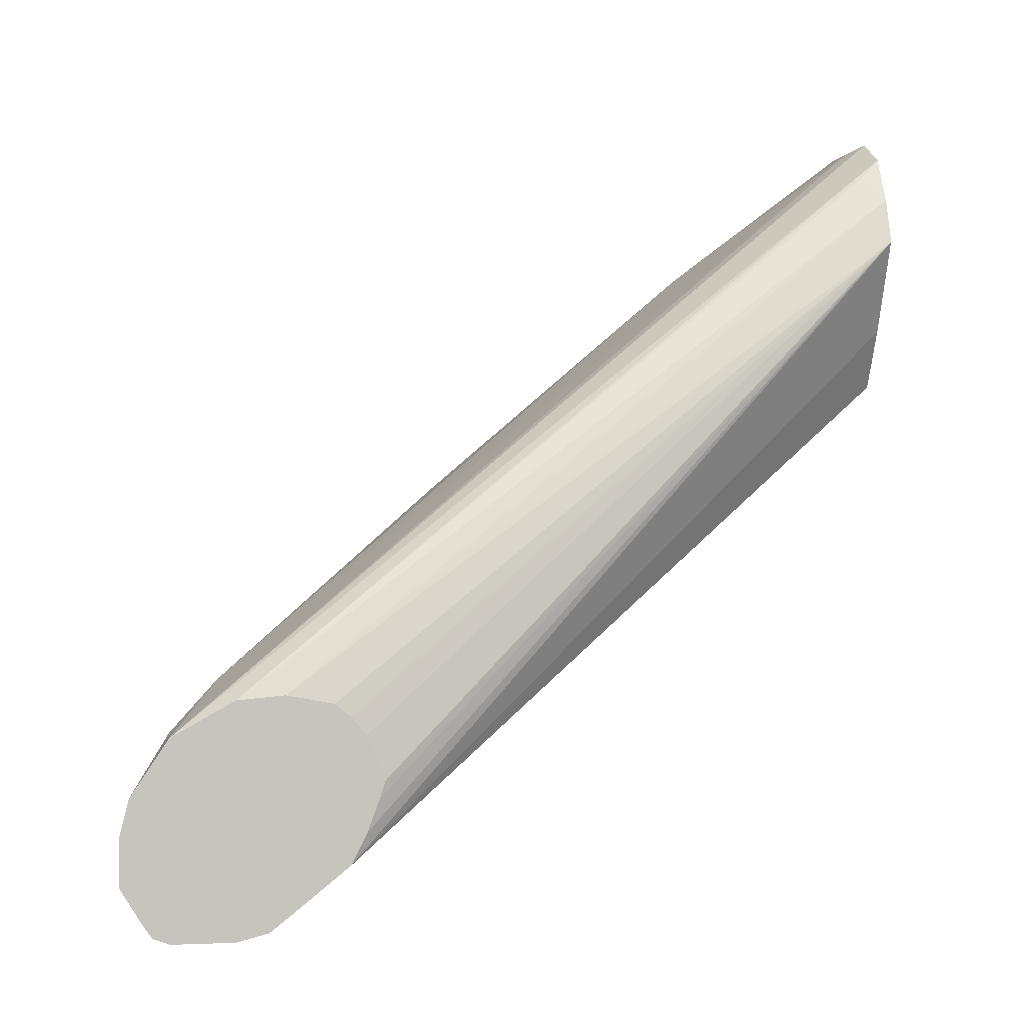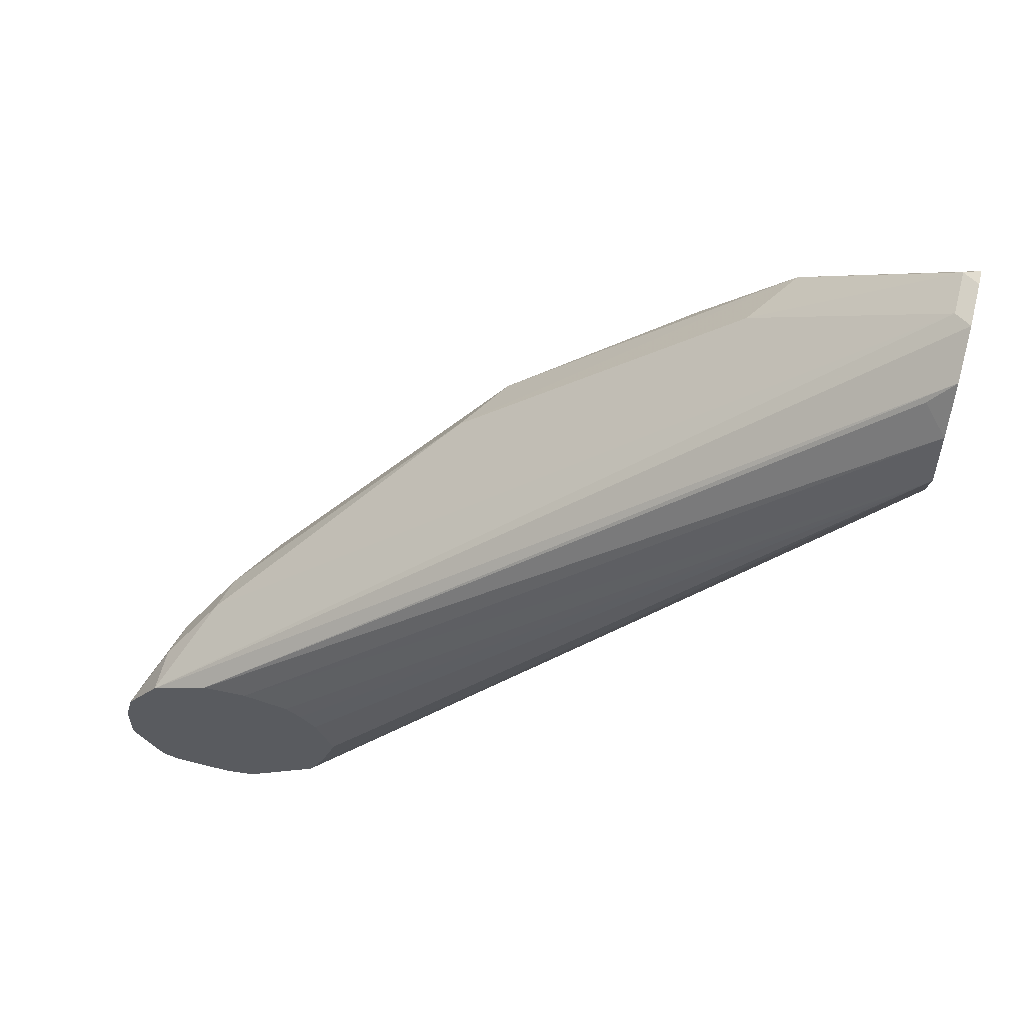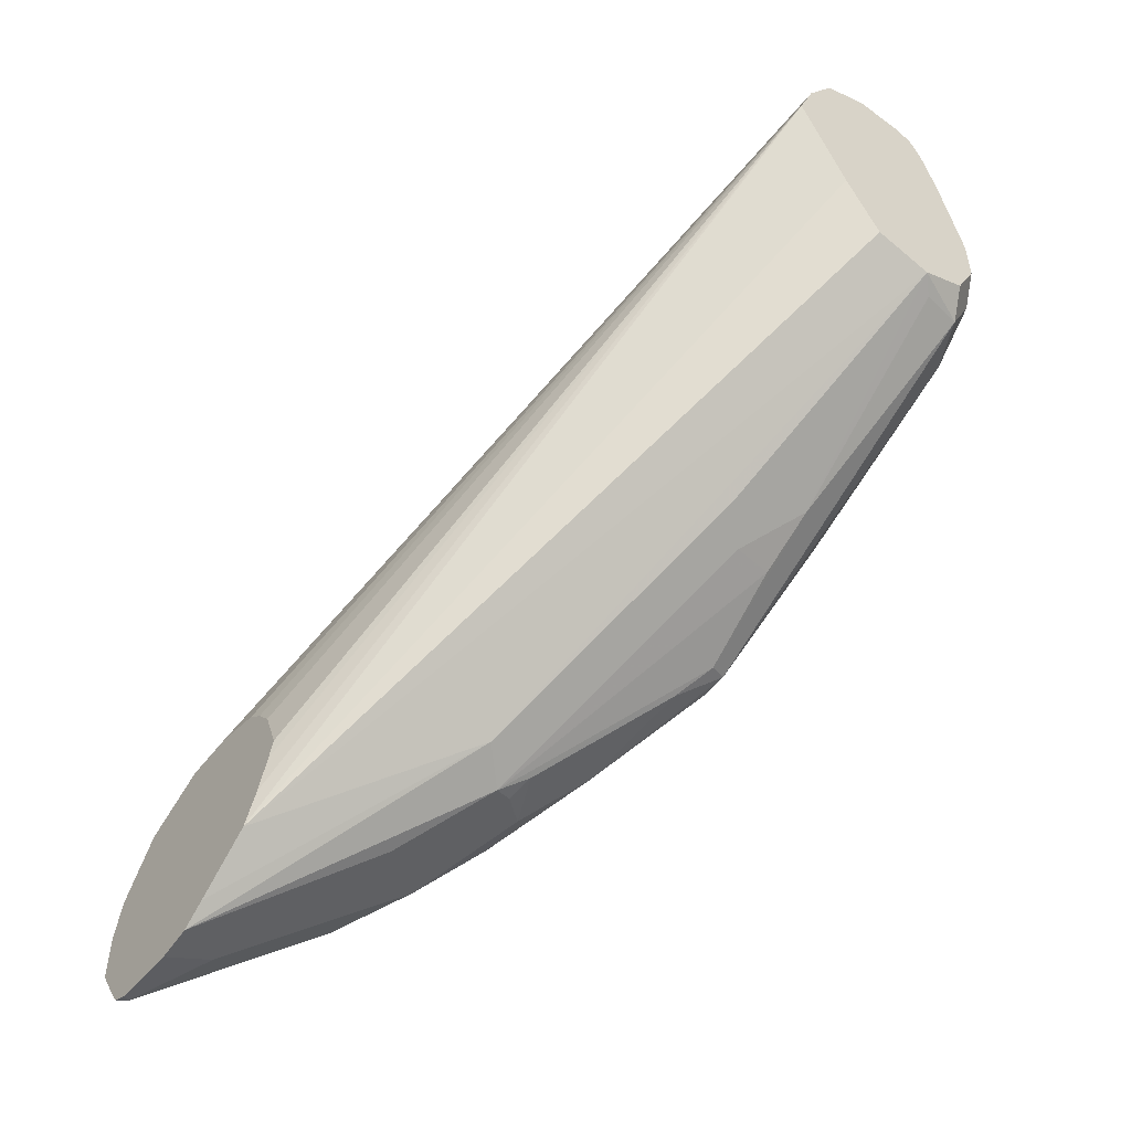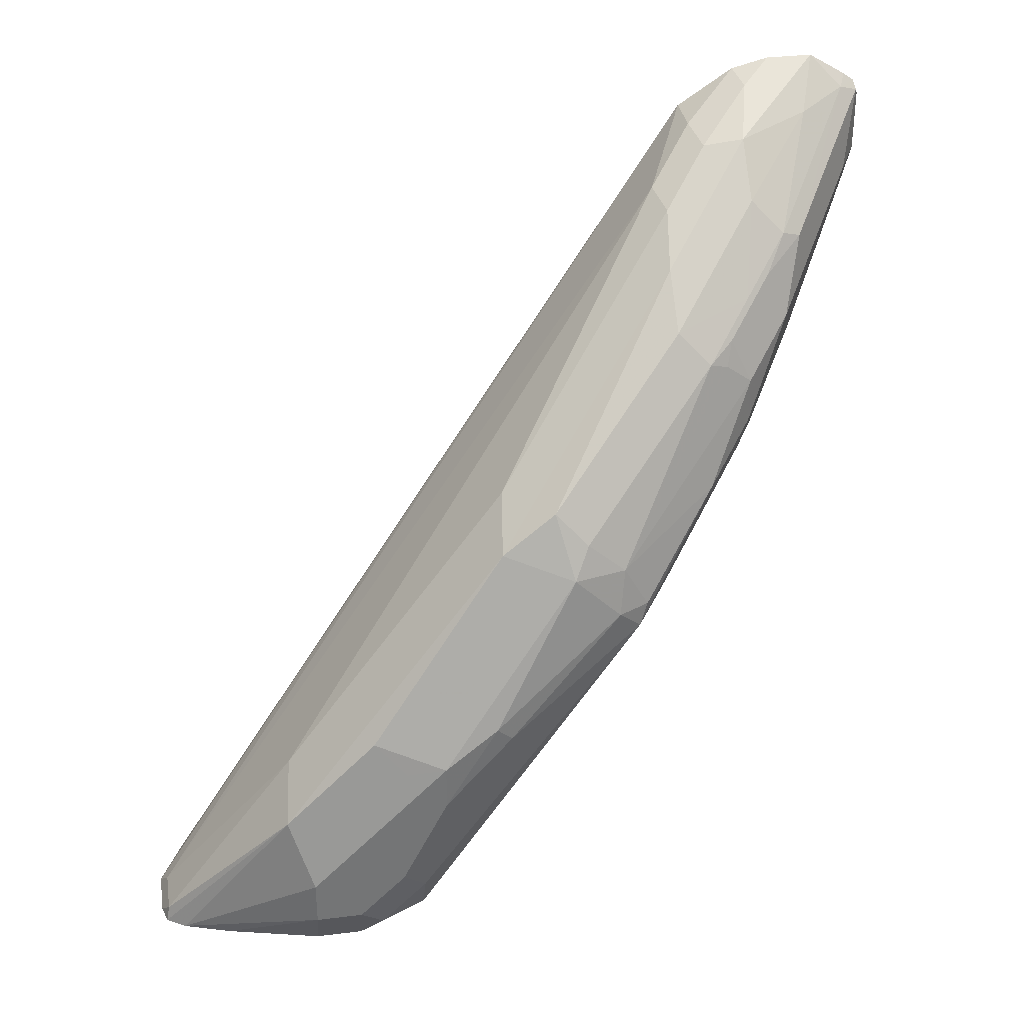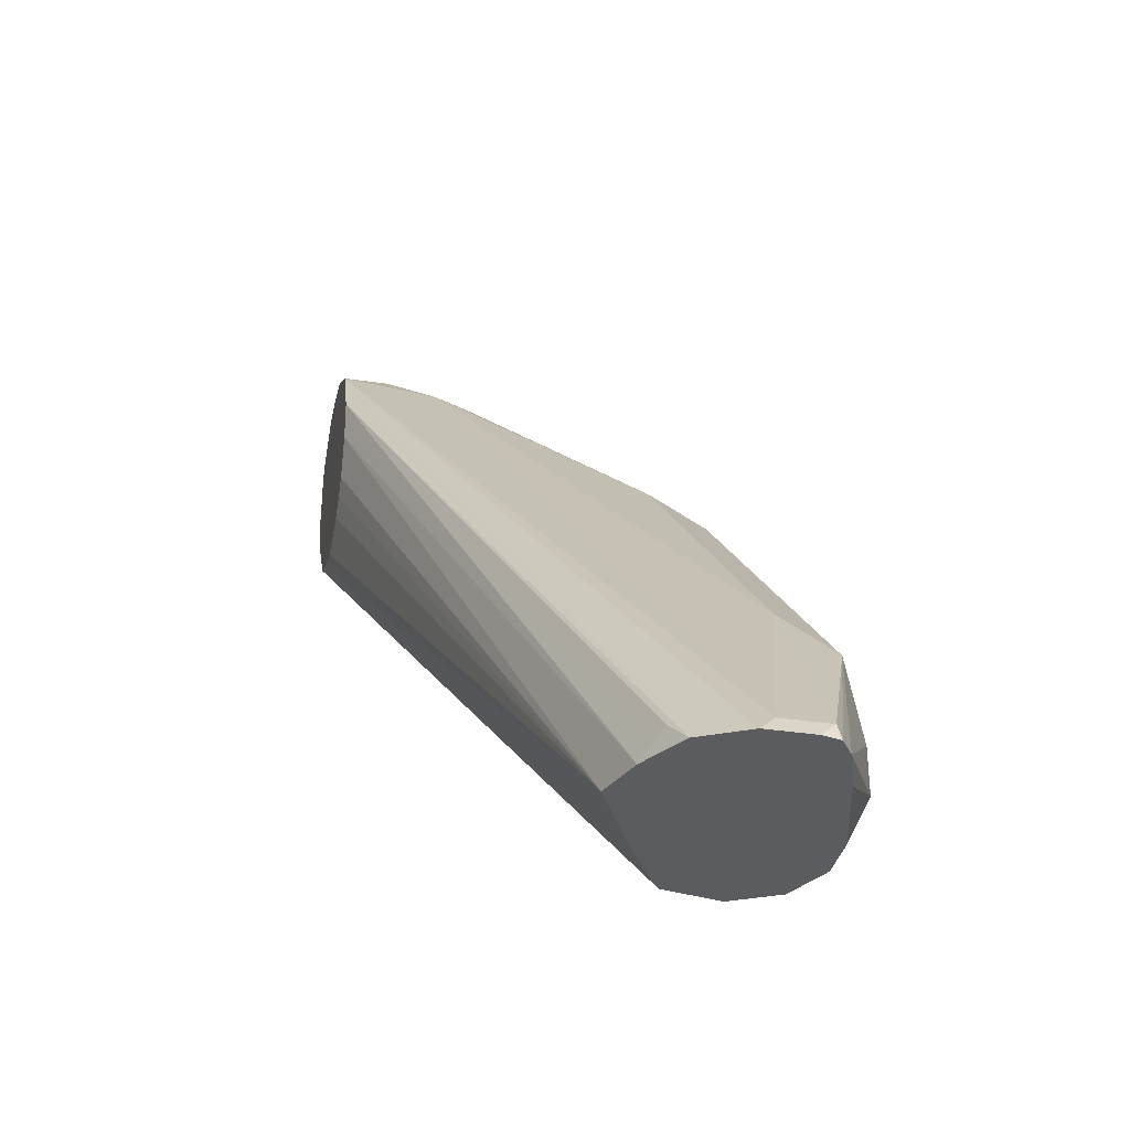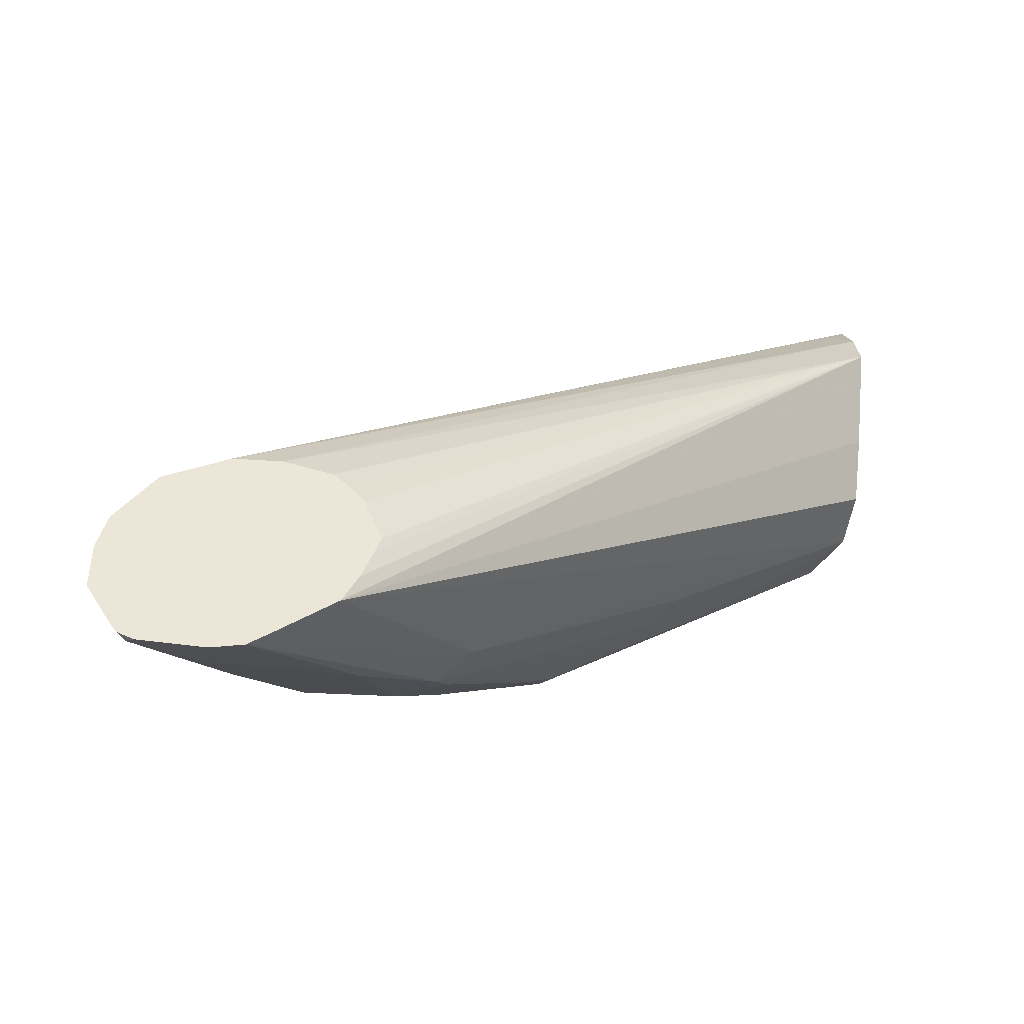
<metadata>
{"format":"obj","ext":"obj","renderer":"f3d","projection":"perspective","resolution":1024,"background":"white","views":[{"elev":0.6,"azim":-98.9,"up":"+Z"},{"elev":60.2,"azim":-75.4,"up":"+Z"},{"elev":-51.9,"azim":-38.4,"up":"+Z"},{"elev":34.1,"azim":80.6,"up":"+Y"},{"elev":-34.1,"azim":-11.6,"up":"+Y"},{"elev":-44.4,"azim":-99.7,"up":"+Z"}]}
</metadata>
<code>
v 0.2908 0.702 0.004994
v 0.2942 0.7455 -0.02674
v 0.2942 0.7054 0.003327
v 0.3034 0.707 0.005011
v 0.3009 0.702 0.01001
v 0.2783 0.702 0.007513
v 0.2239 0.829 -0.09358
v 0.2574 0.7989 -0.07354
v 0.2775 0.7488 -0.03341
v 0.2841 0.7555 -0.03676
v 0.2933 0.7572 -0.0351
v 0.2942 0.7755 -0.04679
v 0.2983 0.7772 -0.04512
v 0.3084 0.717 0.005011
v 0.3084 0.707 0.01503
v 0.3059 0.702 0.02005
v 0.2708 0.702 0.02004
v 0.2239 0.8257 -0.0869
v 0.2239 0.8409 -0.1032
v 0.2641 0.702 0.03341
v 0.2608 0.702 0.0401
v 0.2239 0.8457 -0.107
v 0.224 0.8457 -0.107
v 0.2641 0.8056 -0.07687
v 0.2841 0.7856 -0.05683
v 0.2896 0.7822 -0.05264
v 0.2841 0.8023 -0.0635
v 0.2975 0.7822 -0.04679
v 0.3008 0.7822 -0.0401
v 0.3084 0.7572 -0.01505
v 0.3046 0.7521 -0.02007
v 0.3084 0.7371 -0.005028
v 0.3109 0.7221 0.01001
v 0.3109 0.712 0.02005
v 0.3059 0.702 0.03008
v 0.2239 0.8232 -0.08012
v 0.2645 0.702 0.05014
v 0.2239 0.8424 -0.05851
v 0.2239 0.8324 -0.0604
v 0.2239 0.829 -0.06309
v 0.2239 0.8257 -0.06688
v 0.2239 0.8257 -0.06697
v 0.2239 0.8219 -0.07628
v 0.2239 0.8524 -0.1087
v 0.252 0.8223 -0.08775
v 0.2683 0.8073 -0.0752
v 0.2695 0.8023 -0.0727
v 0.2741 0.8123 -0.07354
v 0.2741 0.8223 -0.07354
v 0.2983 0.7922 -0.04136
v 0.3008 0.7922 -0.03008
v 0.3092 0.7605 -0.01172
v 0.3109 0.7421 -8.44e-06
v 0.3109 0.712 0.03008
v 0.3075 0.7087 0.03676
v 0.3009 0.702 0.05009
v 0.2708 0.702 0.06016
v 0.2683 0.707 0.05514
v 0.2239 0.8524 -0.05943
v 0.2239 0.8657 -0.1087
v 0.234 0.8524 -0.1036
v 0.2641 0.8324 -0.08356
v 0.2733 0.8324 -0.06894
v 0.2758 0.8273 -0.06768
v 0.2975 0.7989 -0.03341
v 0.2775 0.829 -0.0635
v 0.2942 0.8056 -0.02674
v 0.2958 0.7973 -0.01505
v 0.3059 0.7572 0.01503
v 0.3059 0.7672 -0.005028
v 0.3109 0.7521 -8.44e-06
v 0.3109 0.7221 0.03008
v 0.2975 0.702 0.06016
v 0.2808 0.702 0.06518
v 0.2239 0.8657 -0.06683
v 0.2239 0.8692 -0.1074
v 0.2256 0.8674 -0.1078
v 0.2557 0.8474 -0.08775
v 0.2633 0.8424 -0.07897
v 0.2674 0.839 -0.07354
v 0.2741 0.8357 -0.05683
v 0.2641 0.8457 -0.05683
v 0.2741 0.8257 -0.03676
v 0.2841 0.8056 -0.01672
v 0.3059 0.7371 0.0351
v 0.3092 0.7505 0.008347
v 0.3092 0.7304 0.02841
v 0.2948 0.702 0.06418
v 0.2908 0.702 0.06518
v 0.2841 0.7054 0.0635
v 0.224 0.8658 -0.06685
v 0.2239 0.8725 -0.07691
v 0.2239 0.8708 -0.1051
v 0.2273 0.8691 -0.1036
v 0.2574 0.8491 -0.08356
v 0.2541 0.8558 -0.07687
v 0.2541 0.8558 -0.06685
v 0.2524 0.8541 -0.05849
v 0.2942 0.7455 0.03341
v 0.244 0.8558 -0.05683
v 0.2942 0.7054 0.0635
v 0.234 0.8658 -0.06685
v 0.2239 0.8738 -0.07888
v 0.2239 0.8758 -0.09697
v 0.224 0.8758 -0.09694
v 0.2357 0.8674 -0.09275
v 0.244 0.8658 -0.07687
v 0.2424 0.8641 -0.06852
v 0.2239 0.8758 -0.08673
v 0.2307 0.8725 -0.08022
v 0.2239 0.8758 -0.08695
v 0.224 0.8758 -0.08691
v 0.2373 0.8691 -0.08356
f 63 80 66
f 63 79 80
f 63 66 64
f 62 79 63
f 61 77 78
f 61 78 62
f 57 59 58
f 60 76 77
f 60 77 61
f 62 78 79
f 65 66 67
f 69 85 87
f 66 81 67
f 67 81 82
f 67 82 68
f 68 82 83
f 68 83 84
f 68 84 85
f 68 85 69
f 69 87 86
f 69 86 71
f 57 75 59
f 69 71 70
f 66 80 81
f 57 74 75
f 45 61 62
f 54 73 55
f 71 86 87
f 37 57 58
f 37 58 59
f 37 59 38
f 44 60 61
f 44 61 45
f 45 62 48
f 45 48 46
f 46 48 47
f 48 62 49
f 49 62 63
f 55 73 56
f 49 63 64
f 50 65 51
f 50 64 66
f 50 66 65
f 51 67 68
f 51 68 69
f 51 69 70
f 51 70 71
f 51 71 52
f 51 65 67
f 52 71 53
f 54 72 73
f 49 64 50
f 71 87 72
f 98 102 100
f 72 85 73
f 91 100 102
f 92 102 103
f 93 104 94
f 94 104 105
f 94 105 106
f 94 106 95
f 95 106 96
f 96 106 107
f 96 107 97
f 97 107 108
f 97 108 98
f 91 102 92
f 98 108 102
f 102 108 103
f 103 108 110
f 103 110 109
f 104 111 112
f 104 112 105
f 105 112 113
f 105 113 106
f 106 113 107
f 107 113 110
f 107 110 108
f 109 112 111
f 35 55 56
f 90 100 91
f 90 99 100
f 90 101 99
f 73 85 88
f 74 89 101
f 74 101 90
f 74 90 75
f 75 91 92
f 75 90 91
f 76 93 94
f 76 94 77
f 77 94 78
f 78 95 79
f 78 94 95
f 79 95 80
f 80 95 96
f 80 96 81
f 81 96 97
f 81 97 82
f 82 97 98
f 82 98 83
f 83 98 84
f 84 99 85
f 84 98 100
f 84 100 99
f 85 99 101
f 85 101 88
f 88 101 89
f 72 87 85
f 35 54 55
f 13 27 28
f 33 72 54
f 4 15 5
f 4 13 14
f 5 15 16
f 6 17 7
f 7 18 36
f 7 36 43
f 7 43 42
f 7 42 41
f 7 41 40
f 7 40 39
f 7 39 38
f 4 14 15
f 7 38 59
f 7 75 92
f 7 92 103
f 7 103 109
f 7 109 111
f 7 111 104
f 7 104 93
f 7 93 76
f 7 76 60
f 7 60 44
f 7 44 22
f 7 22 19
f 7 59 75
f 7 19 8
f 2 13 4
f 2 11 12
f 109 110 112
f 1 2 3
f 1 3 4
f 1 4 5
f 1 5 16
f 1 16 35
f 1 35 56
f 1 56 73
f 1 73 88
f 1 88 89
f 1 89 74
f 2 12 13
f 1 74 57
f 1 37 21
f 1 21 20
f 1 20 17
f 1 17 6
f 1 6 7
f 1 7 8
f 1 8 9
f 1 9 10
f 1 10 2
f 2 4 3
f 2 10 11
f 1 57 37
f 33 54 34
f 7 17 20
f 7 21 18
f 21 42 43
f 21 43 36
f 22 44 23
f 23 44 45
f 23 45 24
f 24 45 46
f 24 46 47
f 24 47 25
f 25 47 26
f 26 47 48
f 26 48 27
f 21 41 42
f 27 48 49
f 27 50 28
f 28 50 29
f 29 50 51
f 29 51 52
f 29 52 30
f 30 52 53
f 30 53 33
f 30 33 32
f 30 32 31
f 33 53 71
f 33 71 72
f 27 49 50
f 7 20 21
f 21 40 41
f 21 38 39
f 8 19 22
f 8 22 23
f 8 23 24
f 8 24 10
f 8 10 9
f 10 24 11
f 11 24 25
f 11 25 12
f 12 25 26
f 12 26 13
f 13 26 27
f 21 39 40
f 13 28 29
f 13 30 31
f 13 31 14
f 14 31 32
f 14 32 33
f 14 33 15
f 15 33 34
f 15 34 54
f 15 54 35
f 15 35 16
f 18 21 36
f 21 37 38
f 13 29 30
f 110 113 112

</code>
